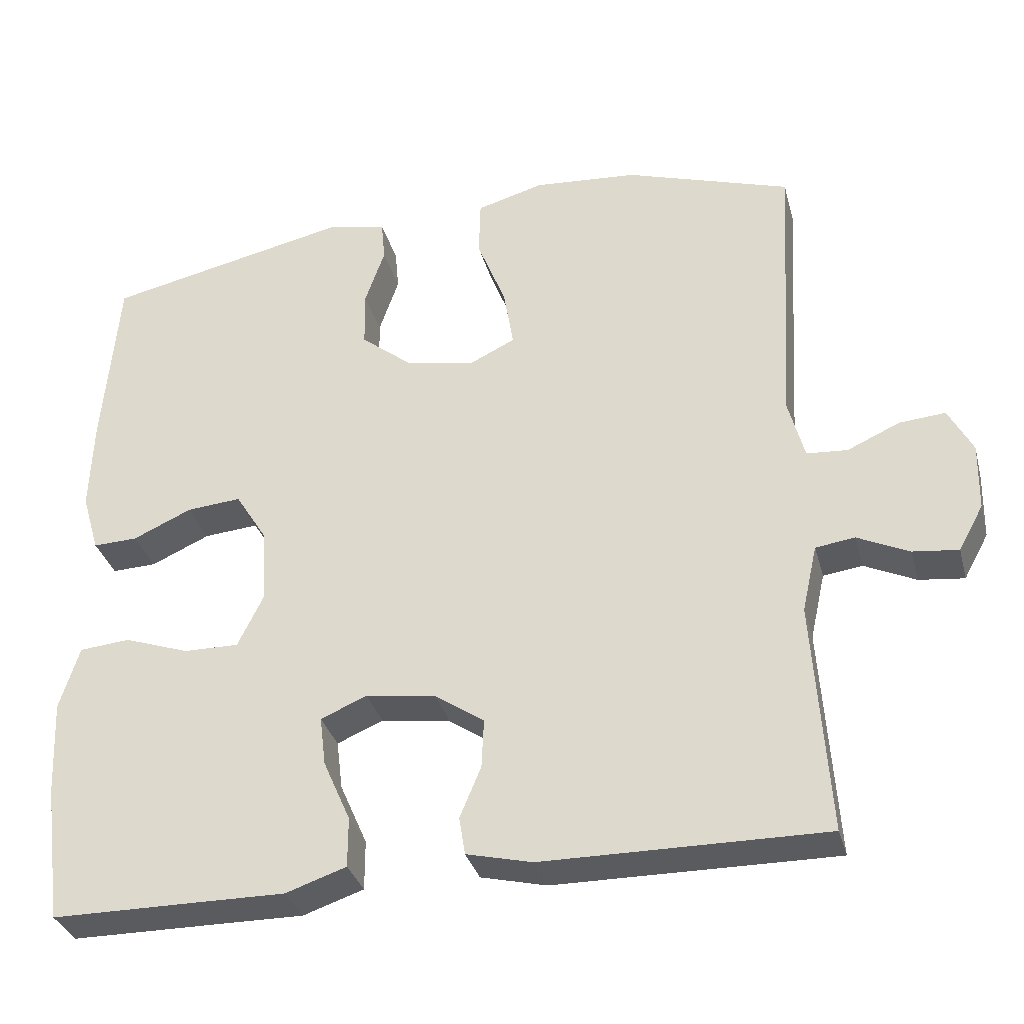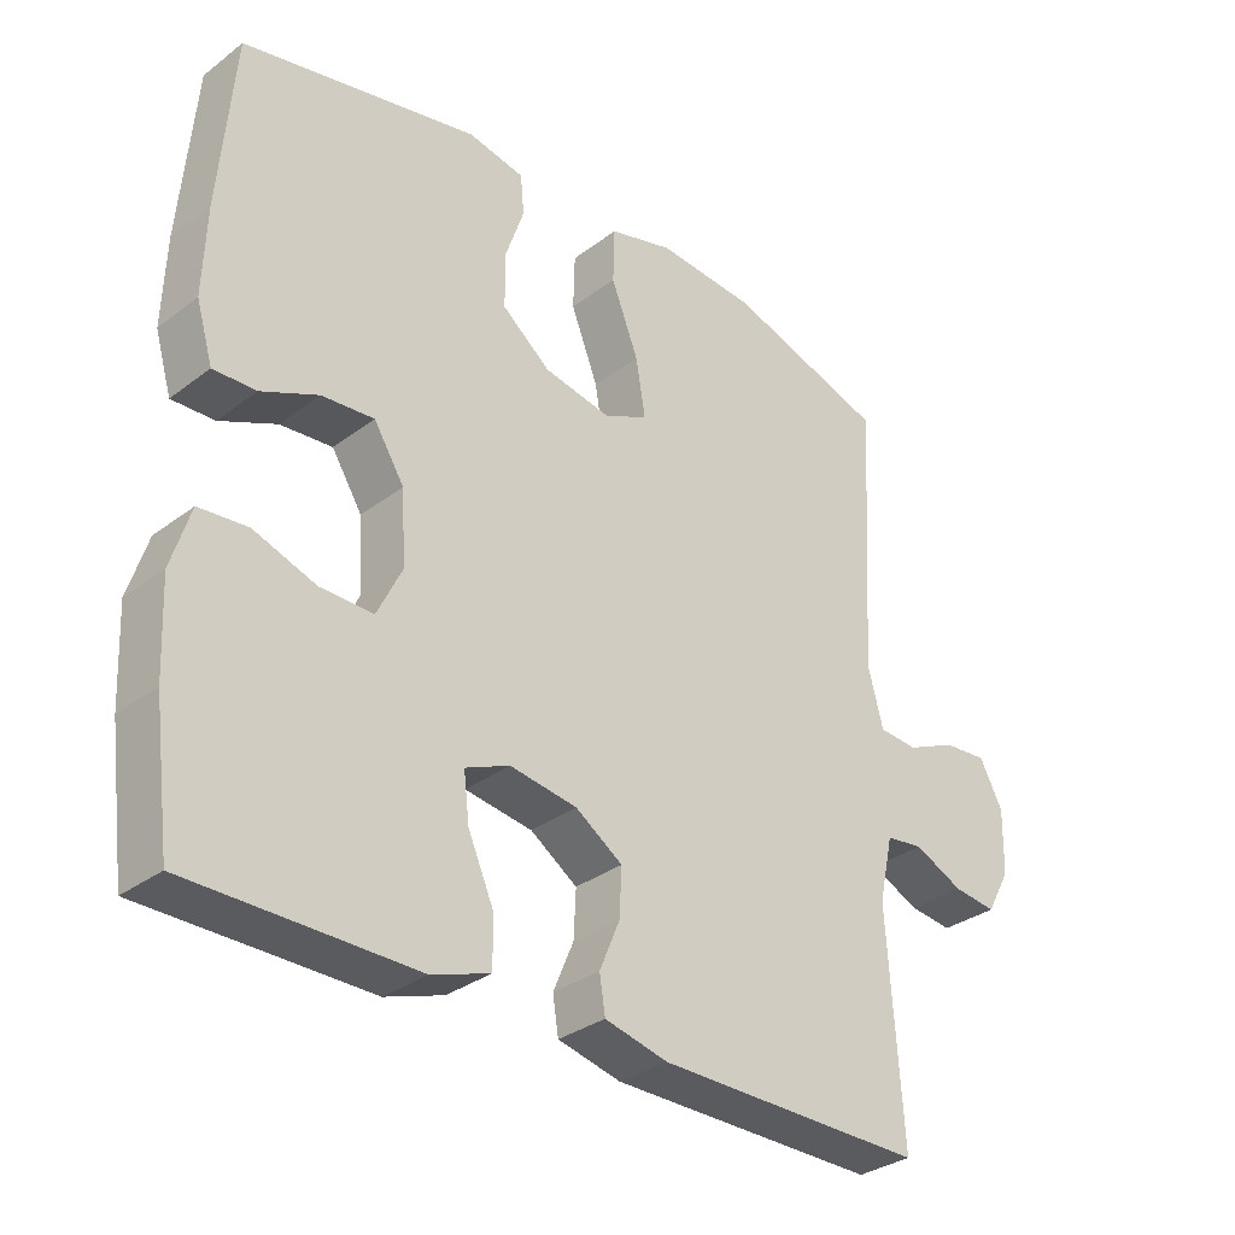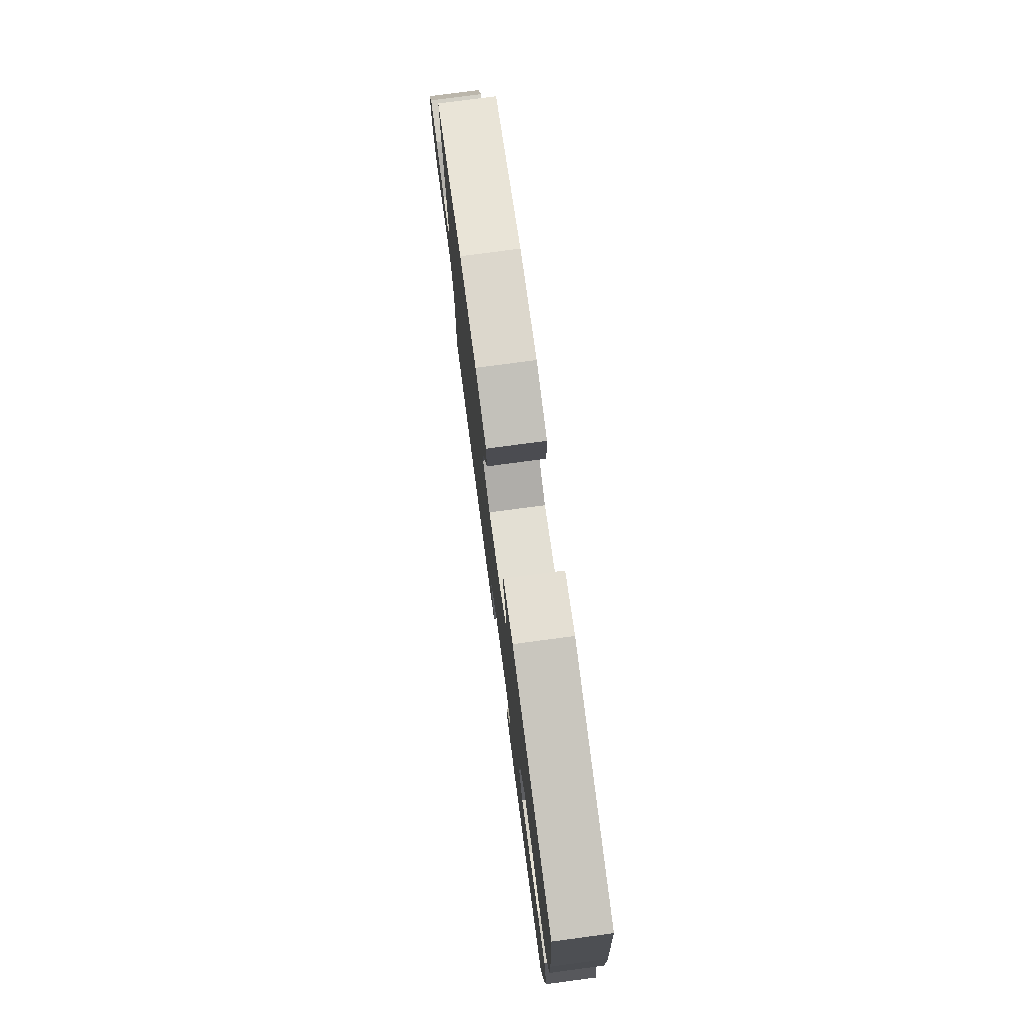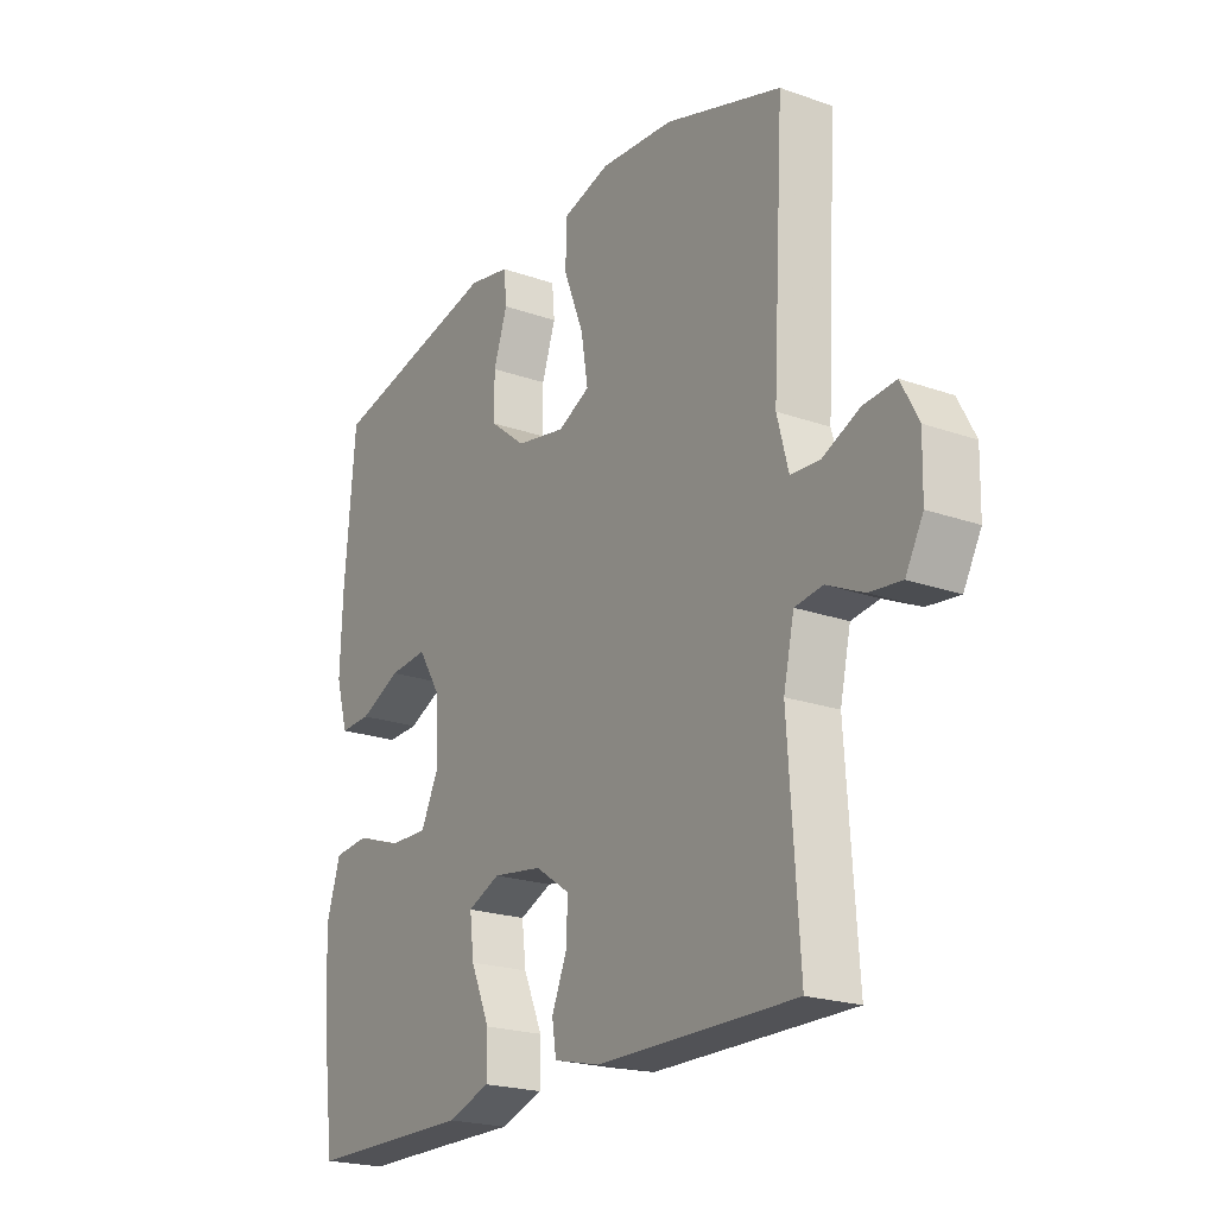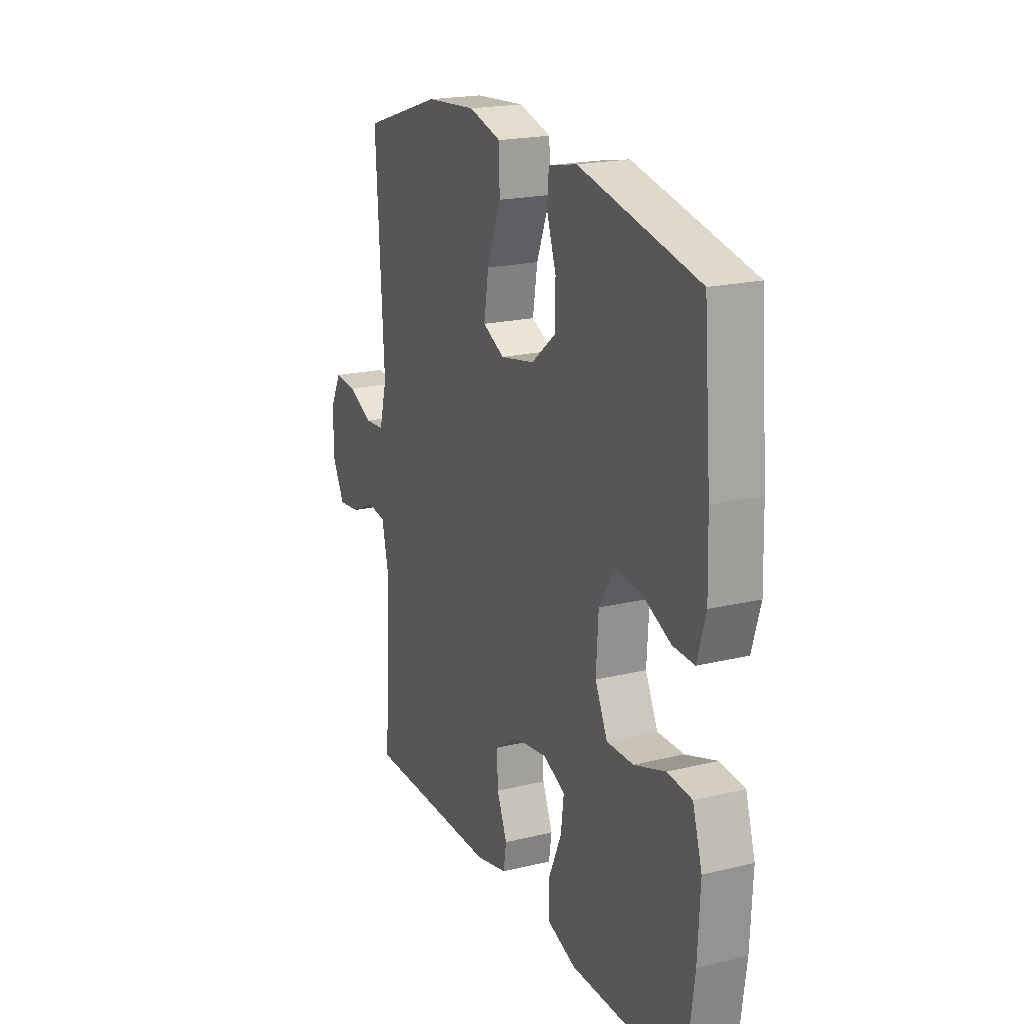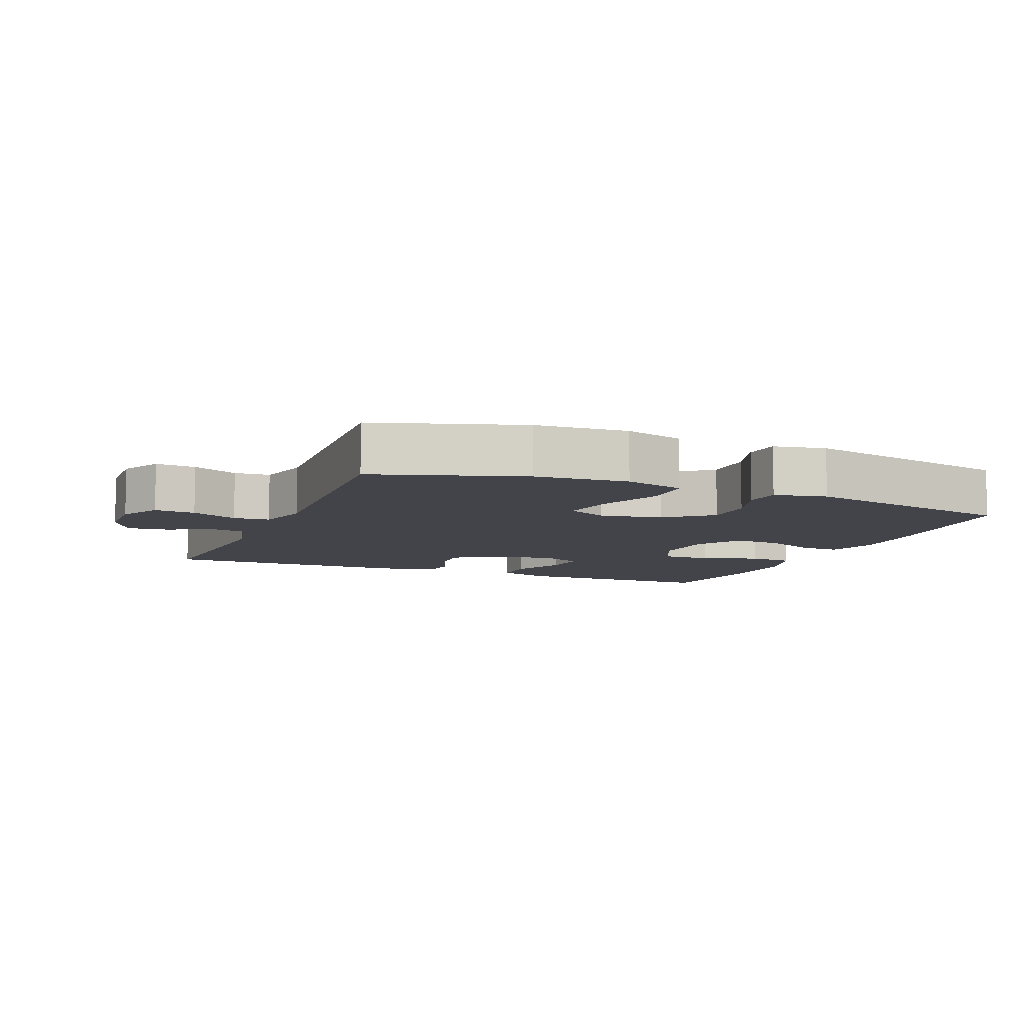
<metadata>
{"format":"obj","ext":"obj","renderer":"f3d","projection":"perspective","resolution":1024,"background":"white","views":[{"elev":-33.3,"azim":-165.4,"up":"+Z"},{"elev":-32.2,"azim":136.4,"up":"+Z"},{"elev":77.3,"azim":82.4,"up":"+Z"},{"elev":-21.6,"azim":-121.9,"up":"+Z"},{"elev":20.2,"azim":66.2,"up":"+Z"},{"elev":-8.4,"azim":-22.4,"up":"+Y"}]}
</metadata>
<code>
v 0.5 0.07 -0.5
v 0.314 0.07 -0.501
v 0.19 0.07 -0.502
v 0.11 0.07 -0.475
v 0.11 0.07 -0.409
v 0.146 0.07 -0.327
v 0.154 0.07 -0.262
v 0.093 0.07 -0.236
v 0 0.07 -0.25
v -0.065 0.07 -0.294
v -0.062 0.07 -0.359
v -0.034 0.07 -0.426
v -0.042 0.07 -0.476
v -0.129 0.07 -0.497
v -0.5 0.07 -0.5
v -0.48 0.07 -0.193
v -0.5 0.07 -0.104
v -0.552 0.07 -0.097
v -0.62 0.07 -0.129
v -0.68 0.07 -0.136
v -0.713 0.07 -0.076
v -0.715 0.07 0.013
v -0.683 0.07 0.074
v -0.622 0.07 0.069
v -0.553 0.07 0.038
v -0.499 0.07 0.042
v -0.478 0.07 0.122
v -0.5 0.07 0.5
v -0.281 0.07 0.571
v -0.143 0.07 0.582
v -0.054 0.07 0.557
v -0.052 0.07 0.481
v -0.09 0.07 0.384
v -0.103 0.07 0.305
v -0.043 0.07 0.276
v 0.05 0.07 0.294
v 0.117 0.07 0.348
v 0.118 0.07 0.423
v 0.092 0.07 0.499
v 0.097 0.07 0.554
v 0.175 0.07 0.57
v 0.5 0.07 0.5
v 0.52 0.07 0.26
v 0.524 0.07 0.138
v 0.501 0.07 0.06
v 0.442 0.07 0.062
v 0.364 0.07 0.097
v 0.292 0.07 0.103
v 0.25 0.07 0.036
v 0.244 0.07 -0.063
v 0.278 0.07 -0.133
v 0.351 0.07 -0.132
v 0.437 0.07 -0.102
v 0.504 0.07 -0.108
v 0.53 0.07 -0.192
v 0.524 0.07 -0.319
v 0.5 0 -0.5
v 0.314 0 -0.501
v 0.19 0 -0.502
v 0.11 0 -0.475
v 0.11 0 -0.409
v 0.146 0 -0.327
v 0.154 0 -0.262
v 0.093 0 -0.236
v 0 0 -0.25
v -0.065 0 -0.294
v -0.062 0 -0.359
v -0.034 0 -0.426
v -0.042 0 -0.476
v -0.129 0 -0.497
v -0.5 0 -0.5
v -0.48 0 -0.193
v -0.5 0 -0.104
v -0.552 0 -0.097
v -0.62 0 -0.129
v -0.68 0 -0.136
v -0.713 0 -0.076
v -0.715 0 0.013
v -0.683 0 0.074
v -0.622 0 0.069
v -0.553 0 0.038
v -0.499 0 0.042
v -0.478 0 0.122
v -0.5 0 0.5
v -0.281 0 0.571
v -0.143 0 0.582
v -0.054 0 0.557
v -0.052 0 0.481
v -0.09 0 0.384
v -0.103 0 0.305
v -0.043 0 0.276
v 0.05 0 0.294
v 0.117 0 0.348
v 0.118 0 0.423
v 0.092 0 0.499
v 0.097 0 0.554
v 0.175 0 0.57
v 0.5 0 0.5
v 0.52 0 0.26
v 0.524 0 0.138
v 0.501 0 0.06
v 0.442 0 0.062
v 0.364 0 0.097
v 0.292 0 0.103
v 0.25 0 0.036
v 0.244 0 -0.063
v 0.278 0 -0.133
v 0.351 0 -0.132
v 0.437 0 -0.102
v 0.504 0 -0.108
v 0.53 0 -0.192
v 0.524 0 -0.319
f 56 1 2
f 55 56 2
f 54 55 2
f 53 54 2
f 52 53 2
f 4 5 6
f 3 4 6
f 2 3 6
f 52 2 6
f 51 52 6
f 50 51 6 7
f 49 50 7 8
f 45 46 47
f 44 45 47
f 43 44 47
f 42 43 47
f 41 42 47
f 40 41 47
f 39 40 47
f 38 39 47
f 37 38 47 48
f 36 37 48 49
f 31 32 33
f 30 31 33
f 29 30 33
f 28 29 33
f 27 28 33
f 26 27 33 34
f 23 24 25
f 22 23 25
f 21 22 25
f 20 21 25
f 19 20 25
f 18 19 25
f 17 18 25 26
f 26 34 35
f 17 26 35
f 16 17 35
f 14 15 16
f 13 14 16
f 12 13 16
f 11 12 16
f 49 8 9
f 36 49 9
f 35 36 9
f 16 35 9
f 16 9 10
f 10 11 16
f 58 57 112
f 58 112 111
f 58 111 110
f 58 110 109
f 58 109 108
f 62 61 60
f 62 60 59
f 62 59 58
f 62 58 108
f 62 108 107
f 63 62 107 106
f 64 63 106 105
f 103 102 101
f 103 101 100
f 103 100 99
f 103 99 98
f 103 98 97
f 103 97 96
f 103 96 95
f 103 95 94
f 104 103 94 93
f 105 104 93 92
f 89 88 87
f 89 87 86
f 89 86 85
f 89 85 84
f 89 84 83
f 90 89 83 82
f 81 80 79
f 81 79 78
f 81 78 77
f 81 77 76
f 81 76 75
f 81 75 74
f 82 81 74 73
f 91 90 82
f 91 82 73
f 91 73 72
f 72 71 70
f 72 70 69
f 72 69 68
f 72 68 67
f 65 64 105
f 65 105 92
f 65 92 91
f 65 91 72
f 66 65 72
f 72 67 66
f 1 57 58 2
f 2 58 59 3
f 3 59 60 4
f 4 60 61 5
f 5 61 62 6
f 6 62 63 7
f 7 63 64 8
f 8 64 65 9
f 9 65 66 10
f 10 66 67 11
f 11 67 68 12
f 12 68 69 13
f 13 69 70 14
f 14 70 71 15
f 15 71 72 16
f 16 72 73 17
f 17 73 74 18
f 18 74 75 19
f 19 75 76 20
f 20 76 77 21
f 21 77 78 22
f 22 78 79 23
f 23 79 80 24
f 24 80 81 25
f 25 81 82 26
f 26 82 83 27
f 27 83 84 28
f 28 84 85 29
f 29 85 86 30
f 30 86 87 31
f 31 87 88 32
f 32 88 89 33
f 33 89 90 34
f 34 90 91 35
f 35 91 92 36
f 36 92 93 37
f 37 93 94 38
f 38 94 95 39
f 39 95 96 40
f 40 96 97 41
f 41 97 98 42
f 42 98 99 43
f 43 99 100 44
f 44 100 101 45
f 45 101 102 46
f 46 102 103 47
f 47 103 104 48
f 48 104 105 49
f 49 105 106 50
f 50 106 107 51
f 51 107 108 52
f 52 108 109 53
f 53 109 110 54
f 54 110 111 55
f 55 111 112 56
f 56 112 57 1

</code>
